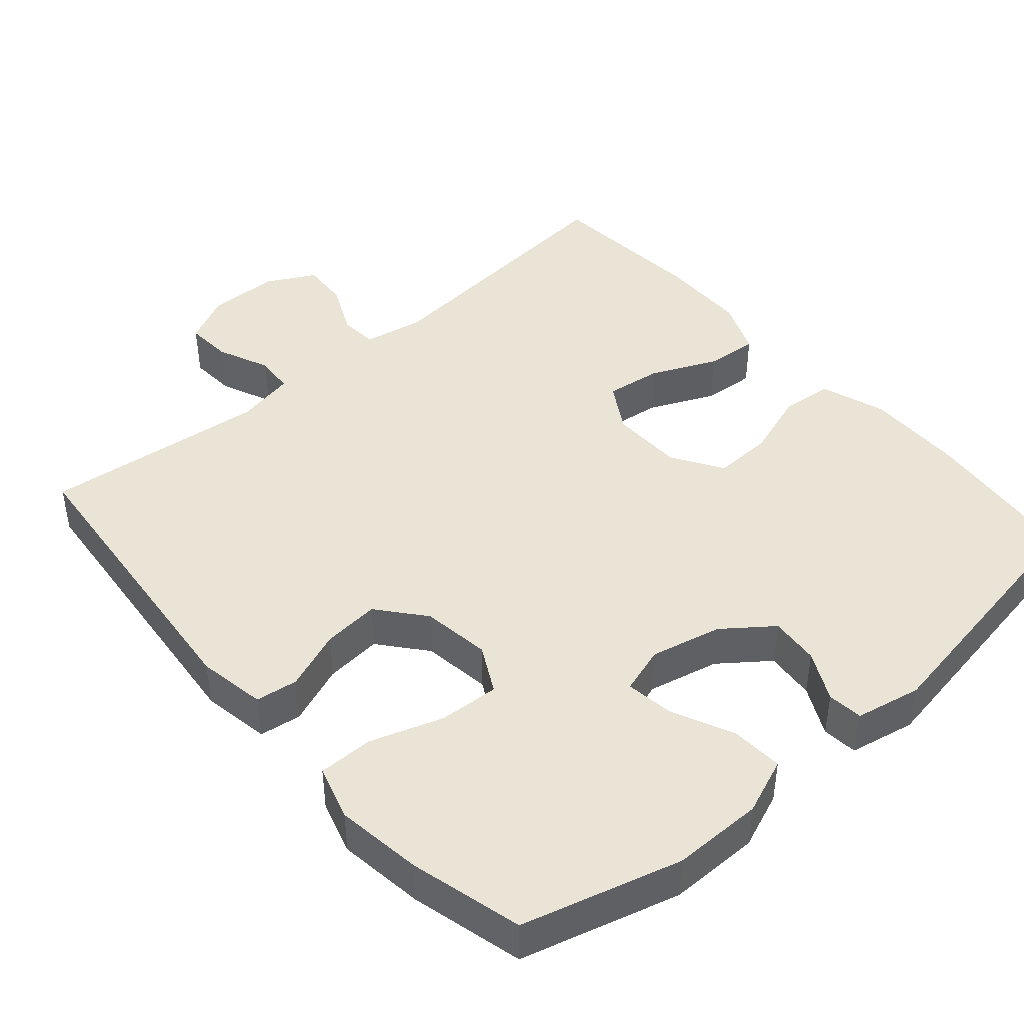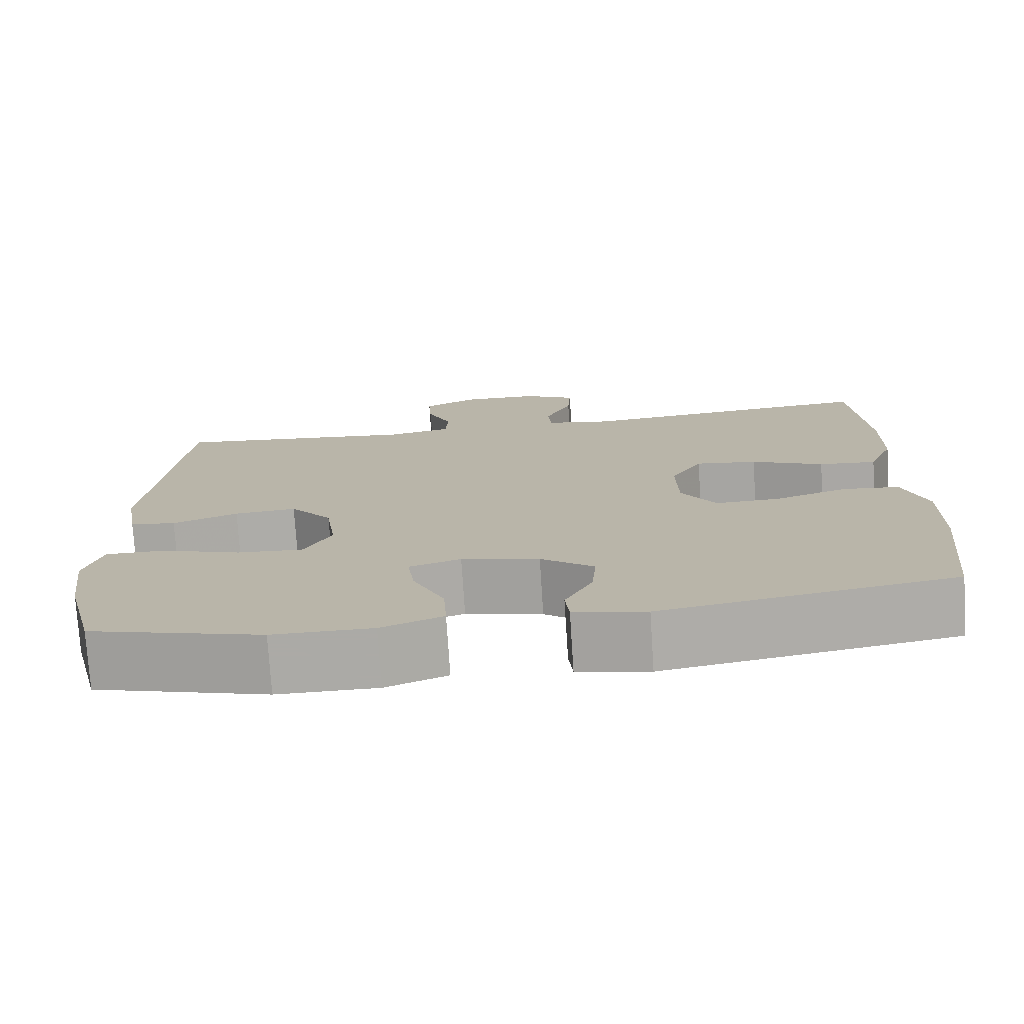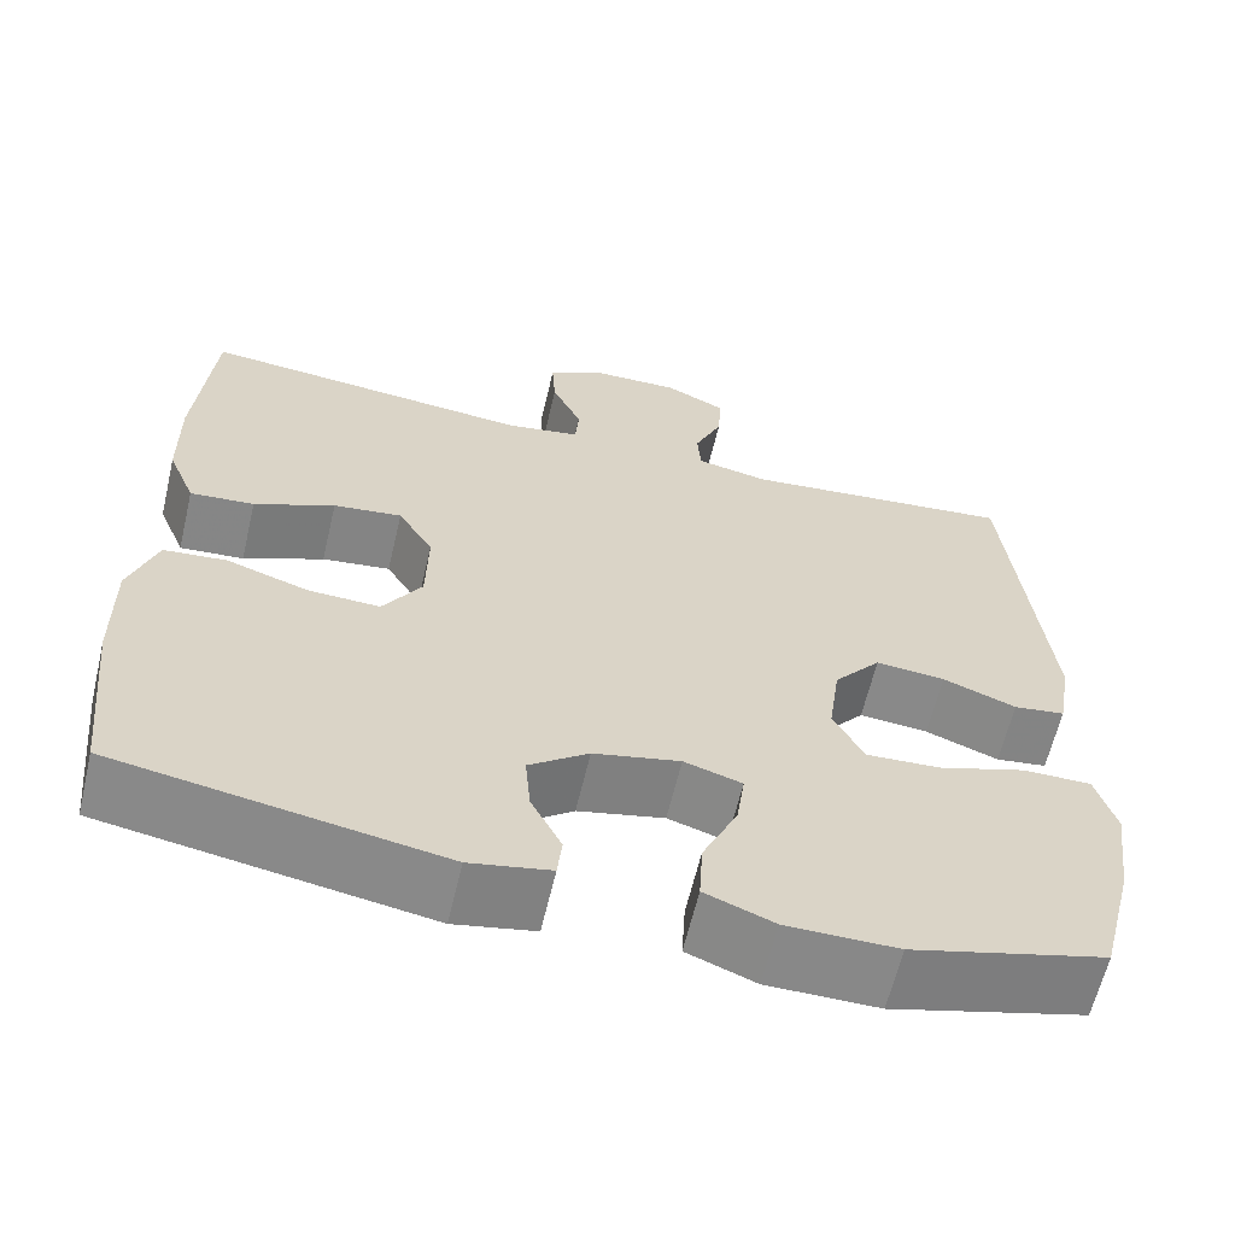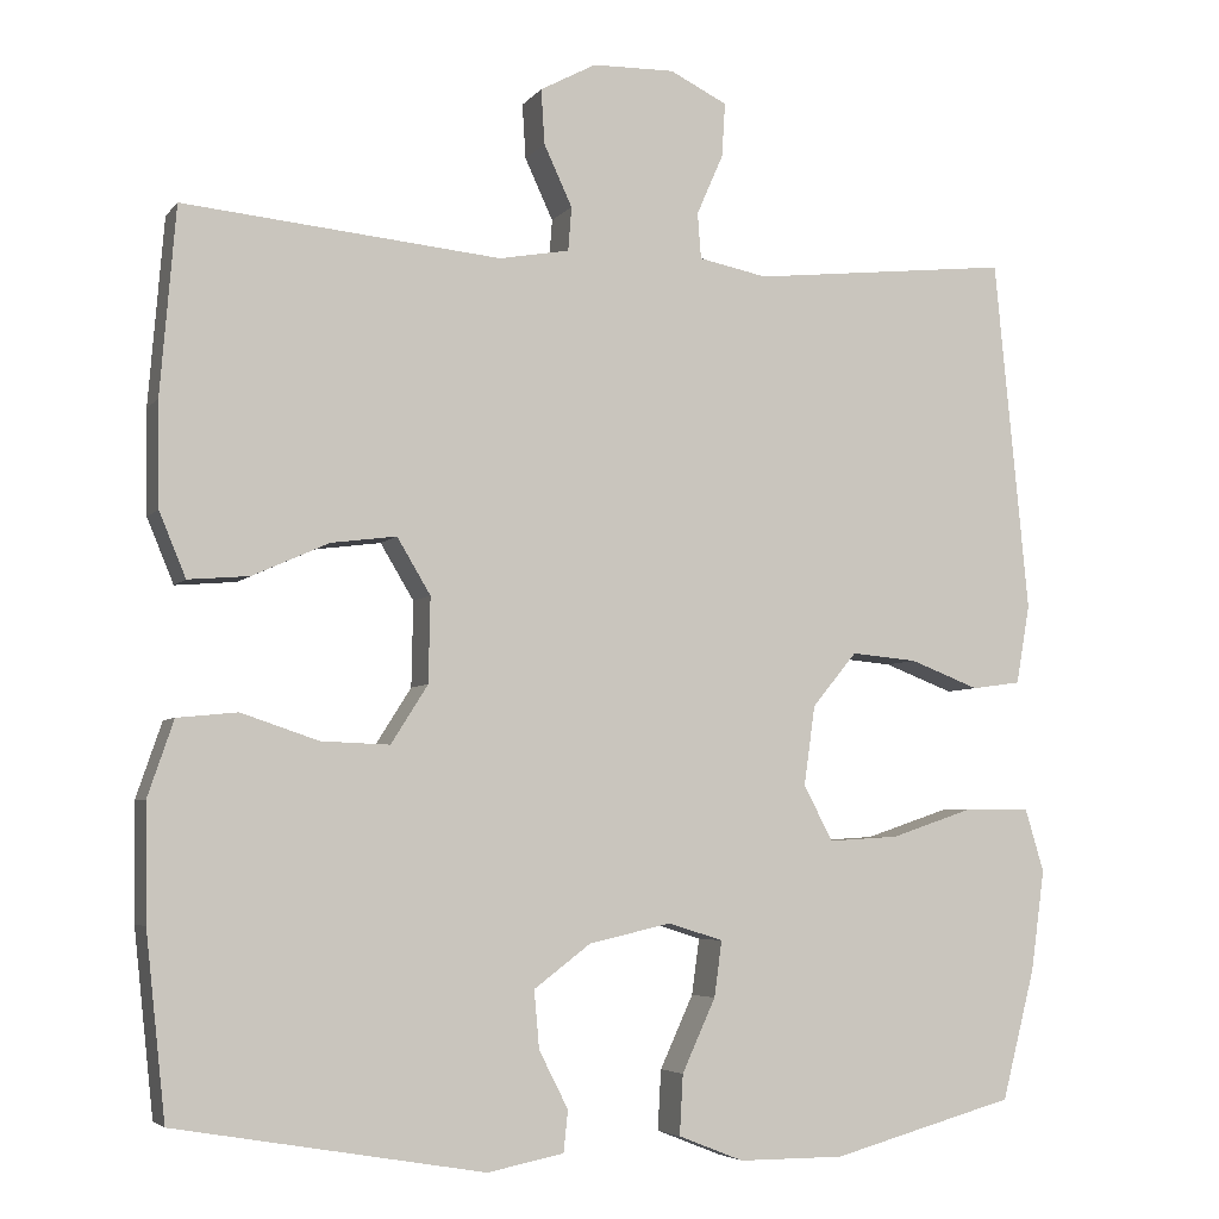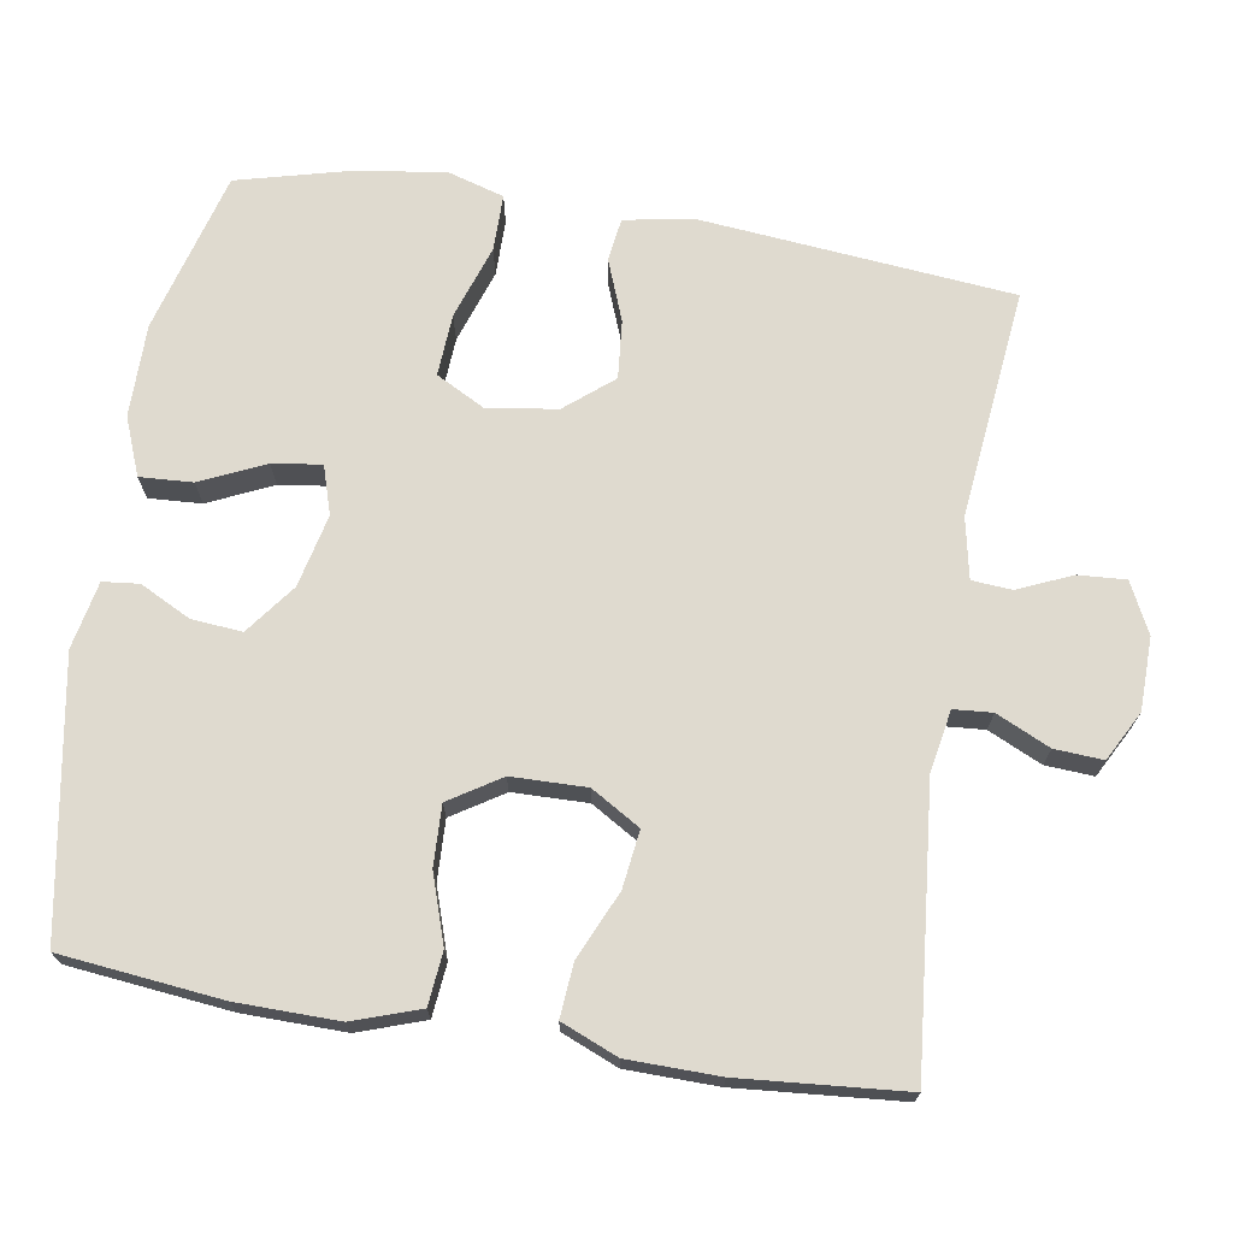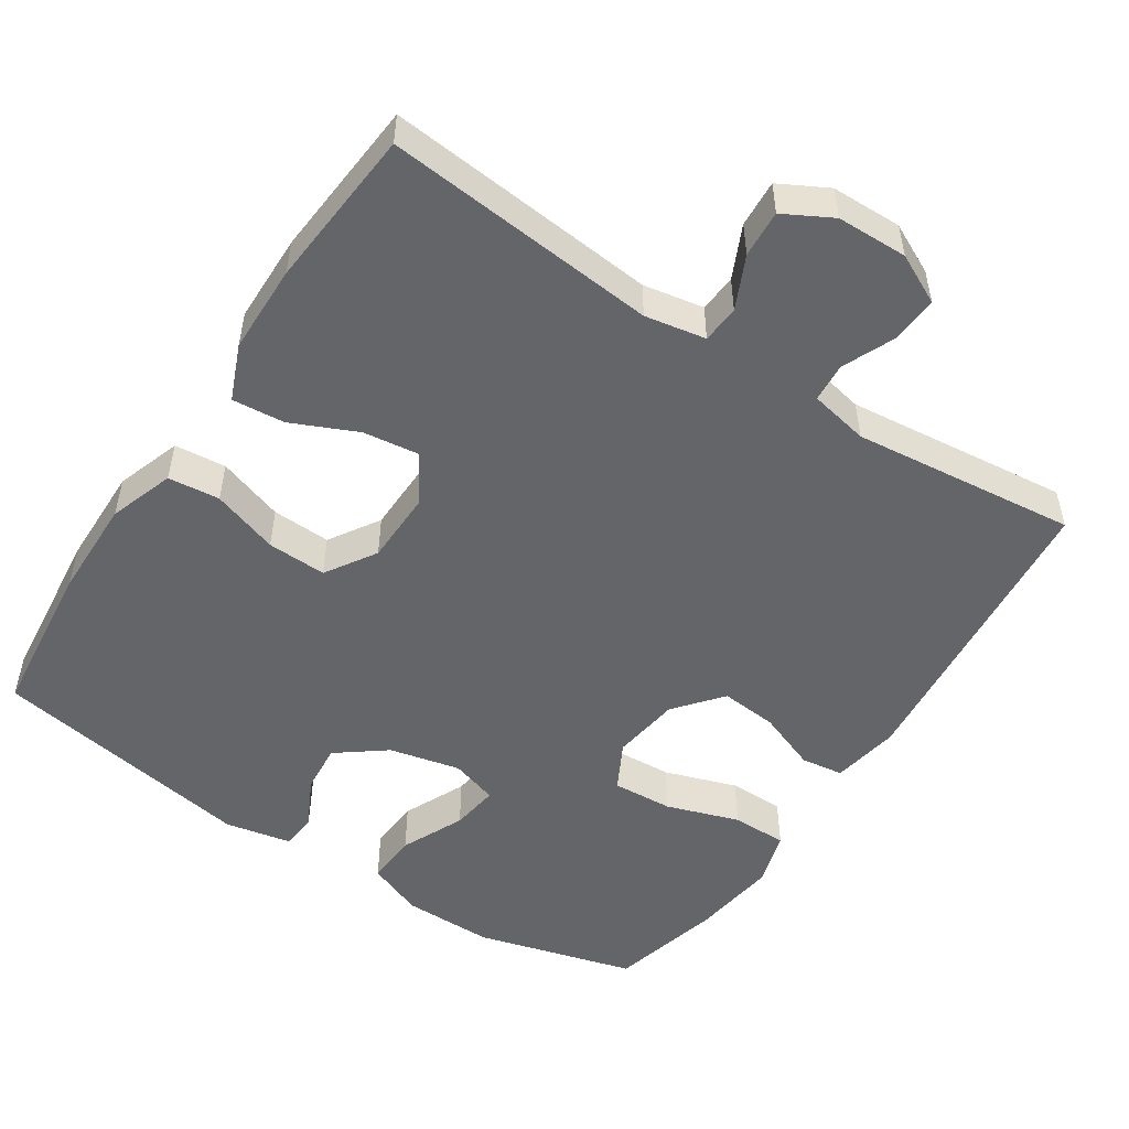
<metadata>
{"format":"obj","ext":"obj","renderer":"f3d","projection":"perspective","resolution":1024,"background":"white","views":[{"elev":43.9,"azim":139.0,"up":"+Y"},{"elev":-75.9,"azim":-176.3,"up":"+Z"},{"elev":-62.7,"azim":-13.3,"up":"+Z"},{"elev":-5.0,"azim":-19.8,"up":"+Z"},{"elev":70.9,"azim":-80.8,"up":"+Y"},{"elev":-51.5,"azim":-33.3,"up":"+Y"}]}
</metadata>
<code>
v -0.5 0.07 0.5
v -0.13 0.07 0.465
v -0.048 0.07 0.48
v -0.044 0.07 0.531
v -0.077 0.07 0.602
v -0.081 0.07 0.666
v -0.016 0.07 0.701
v 0.08 0.07 0.703
v 0.147 0.07 0.67
v 0.143 0.07 0.607
v 0.112 0.07 0.536
v 0.116 0.07 0.483
v 0.196 0.07 0.467
v 0.5 0.07 0.5
v 0.54 0.07 0.087
v 0.524 0.07 -0.005
v 0.467 0.07 -0.013
v 0.386 0.07 0.018
v 0.309 0.07 0.025
v 0.257 0.07 -0.038
v 0.244 0.07 -0.131
v 0.278 0.07 -0.195
v 0.36 0.07 -0.19
v 0.458 0.07 -0.157
v 0.533 0.07 -0.157
v 0.555 0.07 -0.231
v 0.539 0.07 -0.348
v 0.5 0.07 -0.5
v 0.286 0.07 -0.559
v 0.163 0.07 -0.559
v 0.087 0.07 -0.529
v 0.091 0.07 -0.459
v 0.13 0.07 -0.374
v 0.139 0.07 -0.309
v 0.075 0.07 -0.289
v -0.021 0.07 -0.311
v -0.087 0.07 -0.361
v -0.081 0.07 -0.428
v -0.047 0.07 -0.495
v -0.052 0.07 -0.543
v -0.141 0.07 -0.561
v -0.5 0.07 -0.5
v -0.523 0.07 -0.287
v -0.525 0.07 -0.152
v -0.495 0.07 -0.064
v -0.425 0.07 -0.057
v -0.335 0.07 -0.087
v -0.255 0.07 -0.09
v -0.212 0.07 -0.022
v -0.21 0.07 0.077
v -0.249 0.07 0.142
v -0.325 0.07 0.132
v -0.414 0.07 0.092
v -0.485 0.07 0.086
v -0.516 0.07 0.161
v -0.518 0.07 0.282
v -0.5 0 0.5
v -0.13 0 0.465
v -0.048 0 0.48
v -0.044 0 0.531
v -0.077 0 0.602
v -0.081 0 0.666
v -0.016 0 0.701
v 0.08 0 0.703
v 0.147 0 0.67
v 0.143 0 0.607
v 0.112 0 0.536
v 0.116 0 0.483
v 0.196 0 0.467
v 0.5 0 0.5
v 0.54 0 0.087
v 0.524 0 -0.005
v 0.467 0 -0.013
v 0.386 0 0.018
v 0.309 0 0.025
v 0.257 0 -0.038
v 0.244 0 -0.131
v 0.278 0 -0.195
v 0.36 0 -0.19
v 0.458 0 -0.157
v 0.533 0 -0.157
v 0.555 0 -0.231
v 0.539 0 -0.348
v 0.5 0 -0.5
v 0.286 0 -0.559
v 0.163 0 -0.559
v 0.087 0 -0.529
v 0.091 0 -0.459
v 0.13 0 -0.374
v 0.139 0 -0.309
v 0.075 0 -0.289
v -0.021 0 -0.311
v -0.087 0 -0.361
v -0.081 0 -0.428
v -0.047 0 -0.495
v -0.052 0 -0.543
v -0.141 0 -0.561
v -0.5 0 -0.5
v -0.523 0 -0.287
v -0.525 0 -0.152
v -0.495 0 -0.064
v -0.425 0 -0.057
v -0.335 0 -0.087
v -0.255 0 -0.09
v -0.212 0 -0.022
v -0.21 0 0.077
v -0.249 0 0.142
v -0.325 0 0.132
v -0.414 0 0.092
v -0.485 0 0.086
v -0.516 0 0.161
v -0.518 0 0.282
f 55 56 1 2
f 52 53 54 55
f 51 52 55 2
f 50 51 2 3
f 49 50 3
f 44 45 46 47
f 44 47 48
f 43 44 48
f 42 43 48
f 41 42 48 49
f 38 39 40 41
f 37 38 41 49
f 30 31 32 33
f 30 33 34
f 29 30 34
f 28 29 34
f 27 28 34
f 26 27 34 35
f 23 24 25 26
f 22 23 26 35
f 15 16 17 18
f 13 14 15 18
f 12 13 18 19
f 8 9 10 11
f 8 11 12
f 7 8 12
f 4 5 6 7
f 3 4 7 12
f 36 37 49 3
f 21 22 35 36
f 20 21 36 3
f 3 12 19 20
f 58 57 112 111
f 111 110 109 108
f 58 111 108 107
f 59 58 107 106
f 59 106 105
f 103 102 101 100
f 104 103 100
f 104 100 99
f 104 99 98
f 105 104 98 97
f 97 96 95 94
f 105 97 94 93
f 89 88 87 86
f 90 89 86
f 90 86 85
f 90 85 84
f 90 84 83
f 91 90 83 82
f 82 81 80 79
f 91 82 79 78
f 74 73 72 71
f 74 71 70 69
f 75 74 69 68
f 67 66 65 64
f 68 67 64
f 68 64 63
f 63 62 61 60
f 68 63 60 59
f 59 105 93 92
f 92 91 78 77
f 59 92 77 76
f 76 75 68 59
f 1 57 58 2
f 2 58 59 3
f 3 59 60 4
f 4 60 61 5
f 5 61 62 6
f 6 62 63 7
f 7 63 64 8
f 8 64 65 9
f 9 65 66 10
f 10 66 67 11
f 11 67 68 12
f 12 68 69 13
f 13 69 70 14
f 14 70 71 15
f 15 71 72 16
f 16 72 73 17
f 17 73 74 18
f 18 74 75 19
f 19 75 76 20
f 20 76 77 21
f 21 77 78 22
f 22 78 79 23
f 23 79 80 24
f 24 80 81 25
f 25 81 82 26
f 26 82 83 27
f 27 83 84 28
f 28 84 85 29
f 29 85 86 30
f 30 86 87 31
f 31 87 88 32
f 32 88 89 33
f 33 89 90 34
f 34 90 91 35
f 35 91 92 36
f 36 92 93 37
f 37 93 94 38
f 38 94 95 39
f 39 95 96 40
f 40 96 97 41
f 41 97 98 42
f 42 98 99 43
f 43 99 100 44
f 44 100 101 45
f 45 101 102 46
f 46 102 103 47
f 47 103 104 48
f 48 104 105 49
f 49 105 106 50
f 50 106 107 51
f 51 107 108 52
f 52 108 109 53
f 53 109 110 54
f 54 110 111 55
f 55 111 112 56
f 56 112 57 1

</code>
